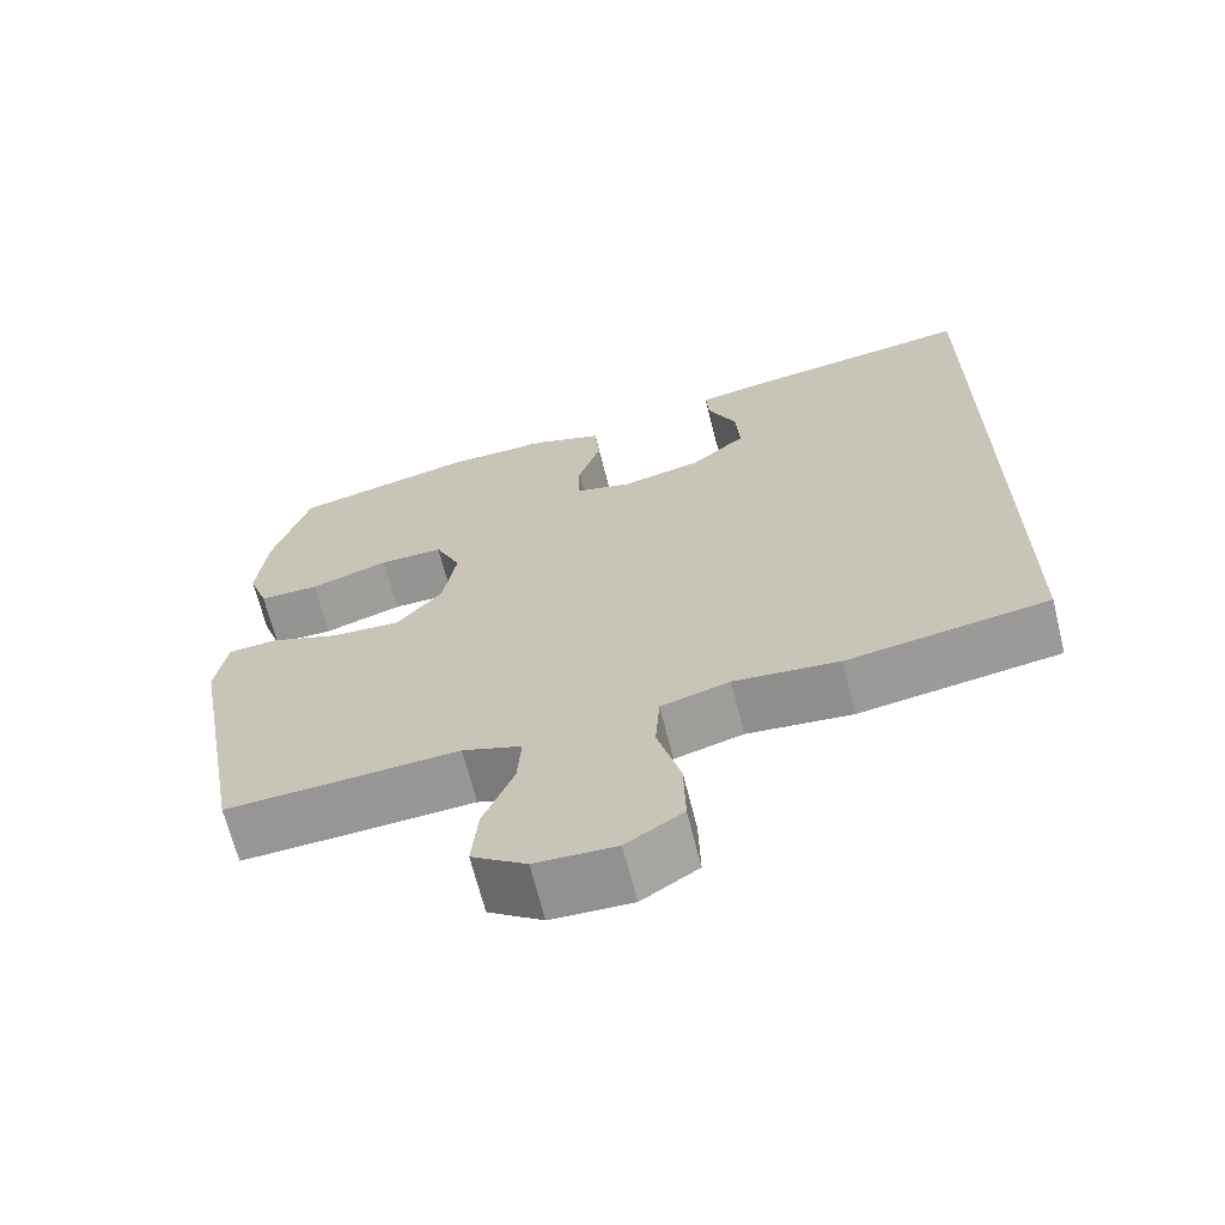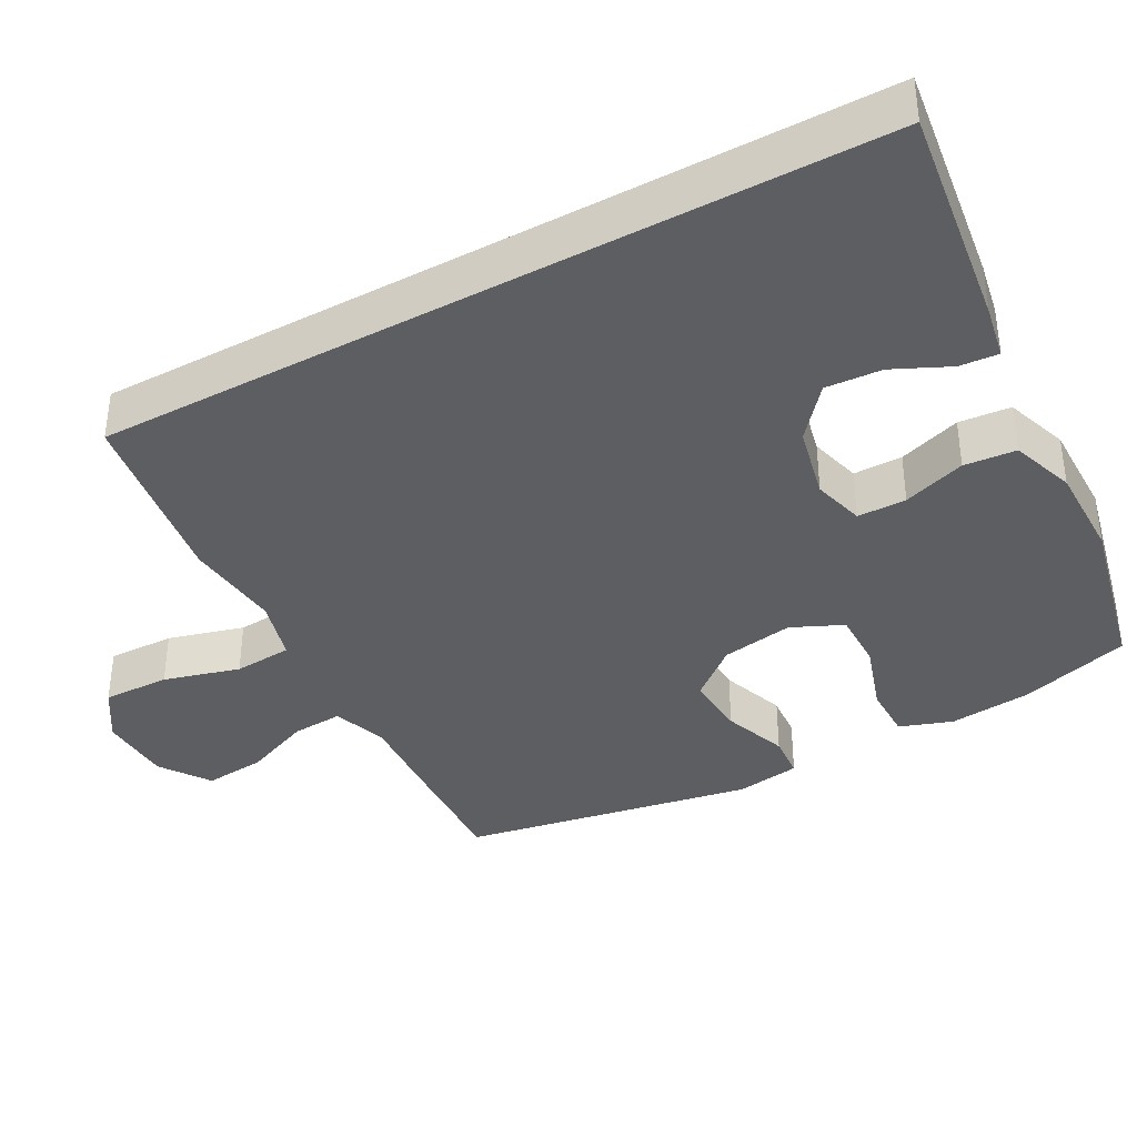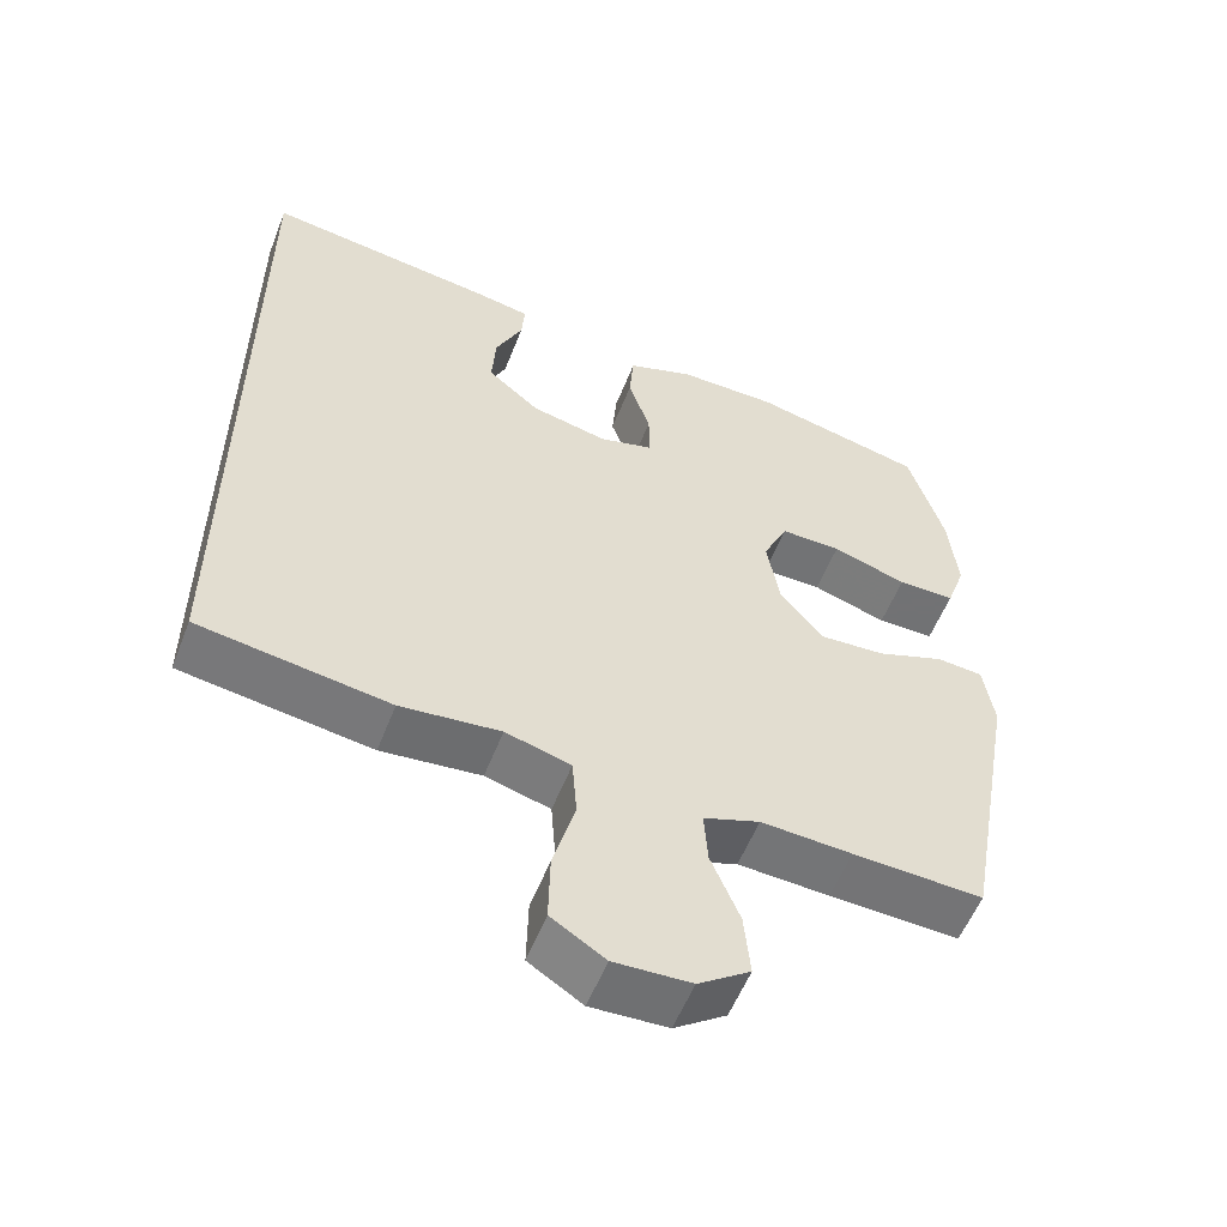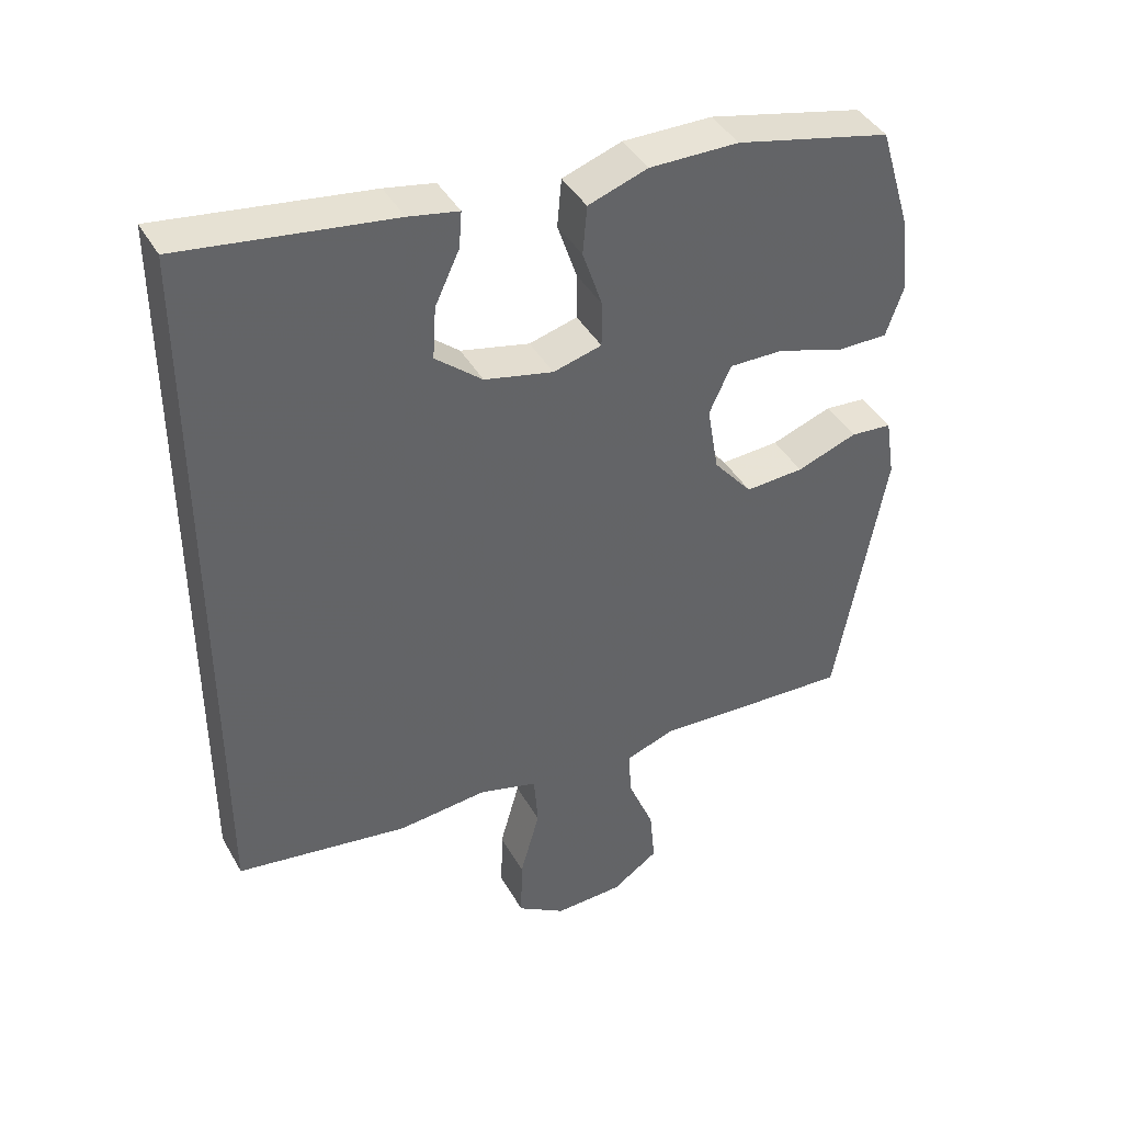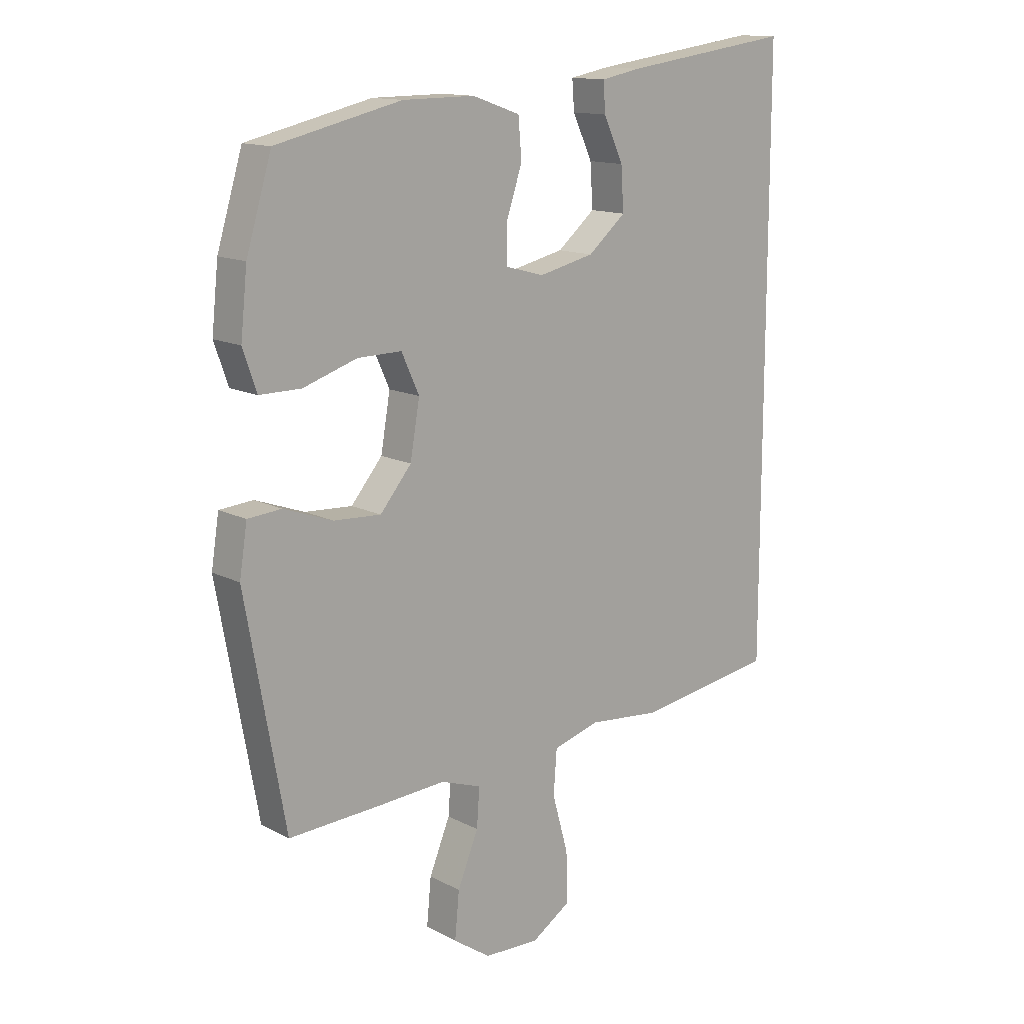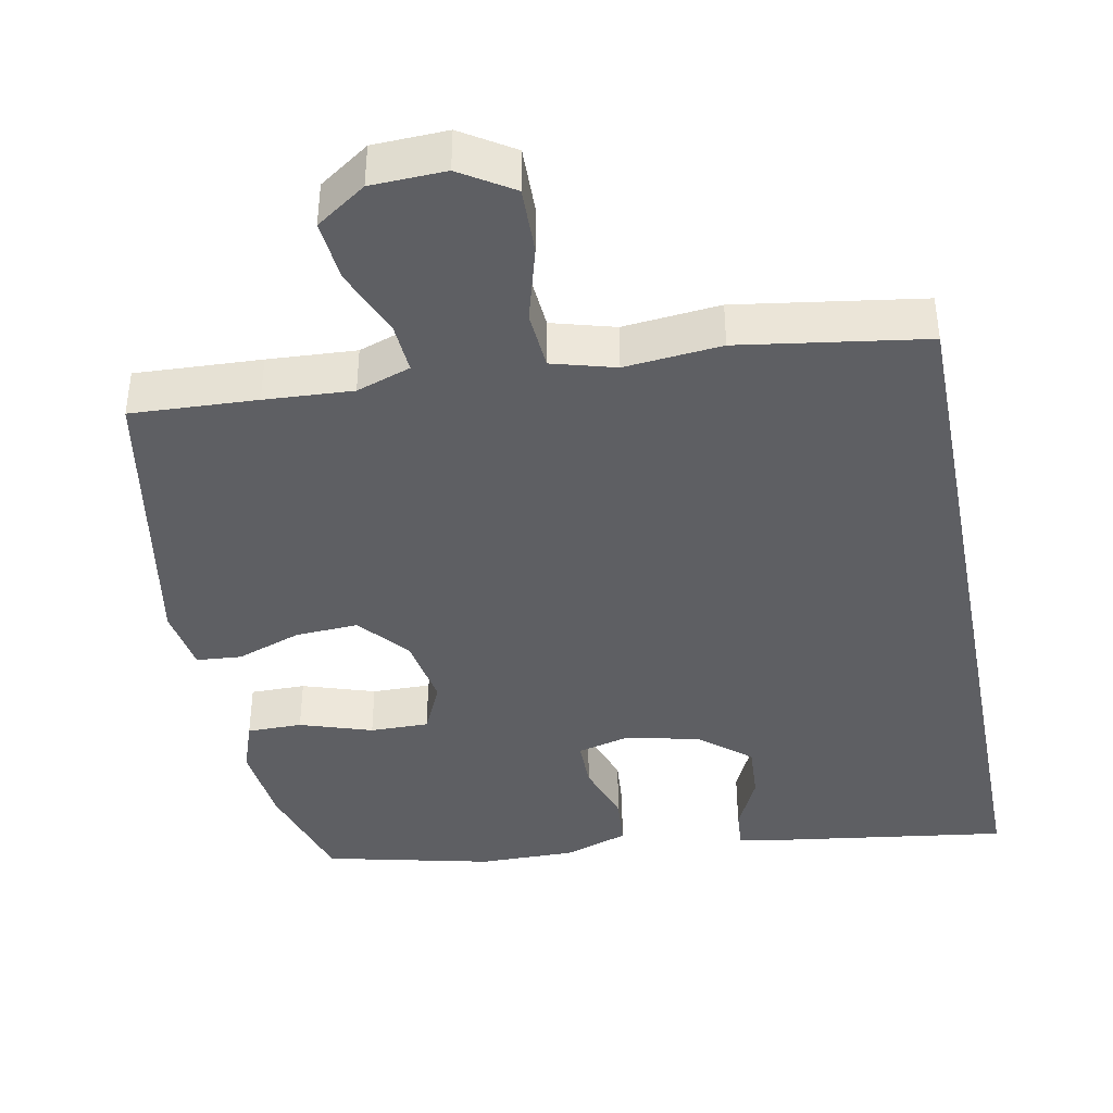
<metadata>
{"format":"obj","ext":"obj","renderer":"f3d","projection":"perspective","resolution":1024,"background":"white","views":[{"elev":-67.0,"azim":-166.0,"up":"+Z"},{"elev":-37.9,"azim":-61.3,"up":"+Y"},{"elev":-55.6,"azim":-21.2,"up":"+Z"},{"elev":41.7,"azim":-27.4,"up":"+Z"},{"elev":13.8,"azim":138.7,"up":"+Z"},{"elev":-40.5,"azim":-169.0,"up":"+Y"}]}
</metadata>
<code>
v -0.5 0.07 -0.438
v -0.5 0.07 0.626
v -0.192 0.07 0.583
v -0.119 0.07 0.569
v -0.123 0.07 0.516
v -0.159 0.07 0.439
v -0.164 0.07 0.362
v -0.095 0.07 0.304
v 0.006 0.07 0.281
v 0.077 0.07 0.3
v 0.077 0.07 0.367
v 0.048 0.07 0.453
v 0.054 0.07 0.524
v 0.141 0.07 0.554
v 0.272 0.07 0.553
v 0.5 0.07 0.5
v 0.546 0.07 0.348
v 0.558 0.07 0.234
v 0.533 0.07 0.162
v 0.458 0.07 0.162
v 0.36 0.07 0.194
v 0.28 0.07 0.195
v 0.248 0.07 0.125
v 0.265 0.07 0.026
v 0.322 0.07 -0.042
v 0.408 0.07 -0.037
v 0.497 0.07 -0.005
v 0.558 0.07 -0.01
v 0.572 0.07 -0.099
v 0.5 0.07 -0.5
v 0.329 0.07 -0.492
v 0.209 0.07 -0.485
v 0.135 0.07 -0.511
v 0.14 0.07 -0.581
v 0.178 0.07 -0.673
v 0.186 0.07 -0.757
v 0.118 0.07 -0.804
v 0.017 0.07 -0.808
v -0.054 0.07 -0.763
v -0.052 0.07 -0.671
v -0.023 0.07 -0.567
v -0.029 0.07 -0.487
v -0.115 0.07 -0.463
v -0.247 0.07 -0.476
v -0.5 0 -0.438
v -0.5 0 0.626
v -0.192 0 0.583
v -0.119 0 0.569
v -0.123 0 0.516
v -0.159 0 0.439
v -0.164 0 0.362
v -0.095 0 0.304
v 0.006 0 0.281
v 0.077 0 0.3
v 0.077 0 0.367
v 0.048 0 0.453
v 0.054 0 0.524
v 0.141 0 0.554
v 0.272 0 0.553
v 0.5 0 0.5
v 0.546 0 0.348
v 0.558 0 0.234
v 0.533 0 0.162
v 0.458 0 0.162
v 0.36 0 0.194
v 0.28 0 0.195
v 0.248 0 0.125
v 0.265 0 0.026
v 0.322 0 -0.042
v 0.408 0 -0.037
v 0.497 0 -0.005
v 0.558 0 -0.01
v 0.572 0 -0.099
v 0.5 0 -0.5
v 0.329 0 -0.492
v 0.209 0 -0.485
v 0.135 0 -0.511
v 0.14 0 -0.581
v 0.178 0 -0.673
v 0.186 0 -0.757
v 0.118 0 -0.804
v 0.017 0 -0.808
v -0.054 0 -0.763
v -0.052 0 -0.671
v -0.023 0 -0.567
v -0.029 0 -0.487
v -0.115 0 -0.463
v -0.247 0 -0.476
f 1 2 3
f 44 1 3
f 43 44 3
f 39 40 41
f 38 39 41
f 37 38 41
f 36 37 41
f 35 36 41
f 34 35 41
f 33 34 41 42
f 32 33 42 43
f 31 32 43
f 30 31 43
f 29 30 43
f 28 29 43
f 27 28 43
f 26 27 43
f 19 20 21
f 18 19 21
f 17 18 21
f 16 17 21
f 15 16 21
f 14 15 21
f 13 14 21
f 12 13 21
f 11 12 21
f 10 11 21 22
f 9 10 22 23
f 3 4 5 6
f 3 6 7
f 43 3 7
f 25 26 43
f 24 25 43
f 23 24 43
f 9 23 43
f 8 9 43
f 7 8 43
f 47 46 45
f 47 45 88
f 47 88 87
f 85 84 83
f 85 83 82
f 85 82 81
f 85 81 80
f 85 80 79
f 85 79 78
f 86 85 78 77
f 87 86 77 76
f 87 76 75
f 87 75 74
f 87 74 73
f 87 73 72
f 87 72 71
f 87 71 70
f 65 64 63
f 65 63 62
f 65 62 61
f 65 61 60
f 65 60 59
f 65 59 58
f 65 58 57
f 65 57 56
f 65 56 55
f 66 65 55 54
f 67 66 54 53
f 50 49 48 47
f 51 50 47
f 51 47 87
f 87 70 69
f 87 69 68
f 87 68 67
f 87 67 53
f 87 53 52
f 87 52 51
f 1 45 46 2
f 2 46 47 3
f 3 47 48 4
f 4 48 49 5
f 5 49 50 6
f 6 50 51 7
f 7 51 52 8
f 8 52 53 9
f 9 53 54 10
f 10 54 55 11
f 11 55 56 12
f 12 56 57 13
f 13 57 58 14
f 14 58 59 15
f 15 59 60 16
f 16 60 61 17
f 17 61 62 18
f 18 62 63 19
f 19 63 64 20
f 20 64 65 21
f 21 65 66 22
f 22 66 67 23
f 23 67 68 24
f 24 68 69 25
f 25 69 70 26
f 26 70 71 27
f 27 71 72 28
f 28 72 73 29
f 29 73 74 30
f 30 74 75 31
f 31 75 76 32
f 32 76 77 33
f 33 77 78 34
f 34 78 79 35
f 35 79 80 36
f 36 80 81 37
f 37 81 82 38
f 38 82 83 39
f 39 83 84 40
f 40 84 85 41
f 41 85 86 42
f 42 86 87 43
f 43 87 88 44
f 44 88 45 1

</code>
